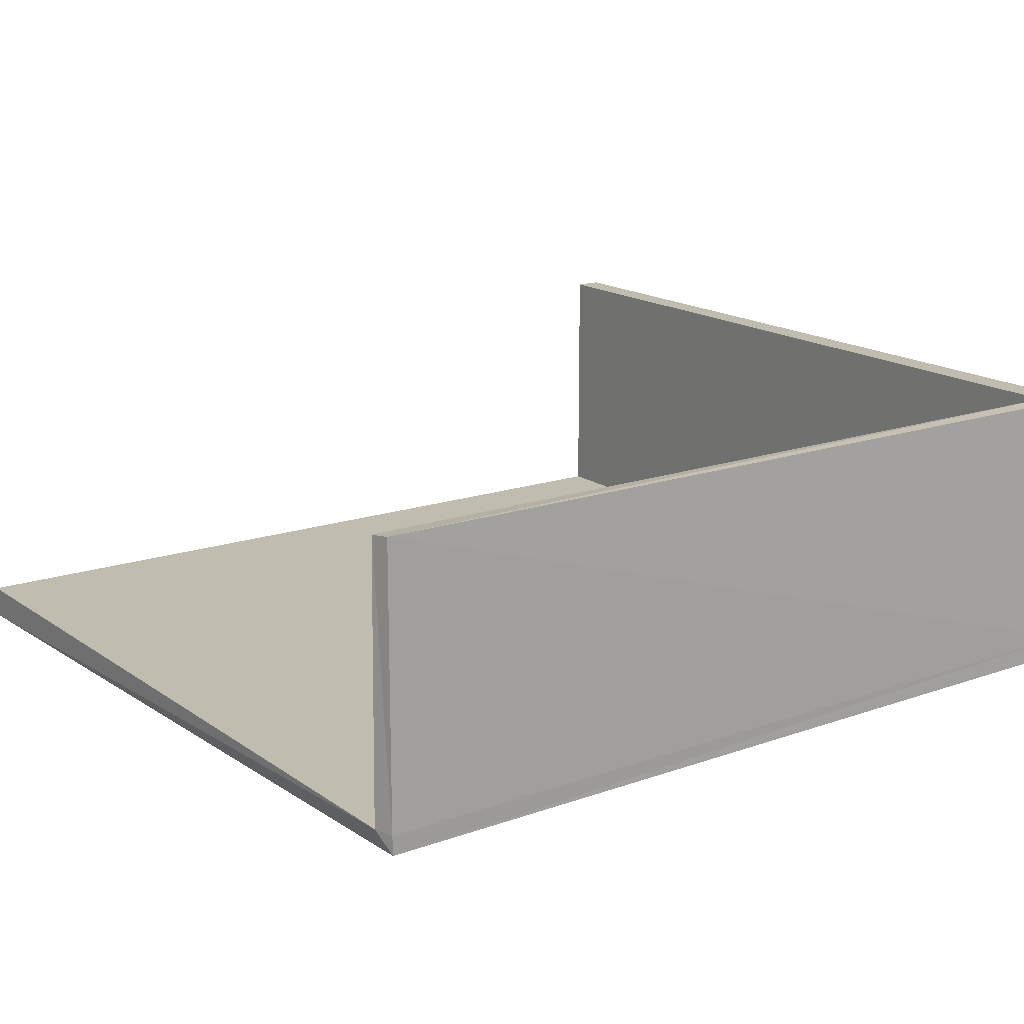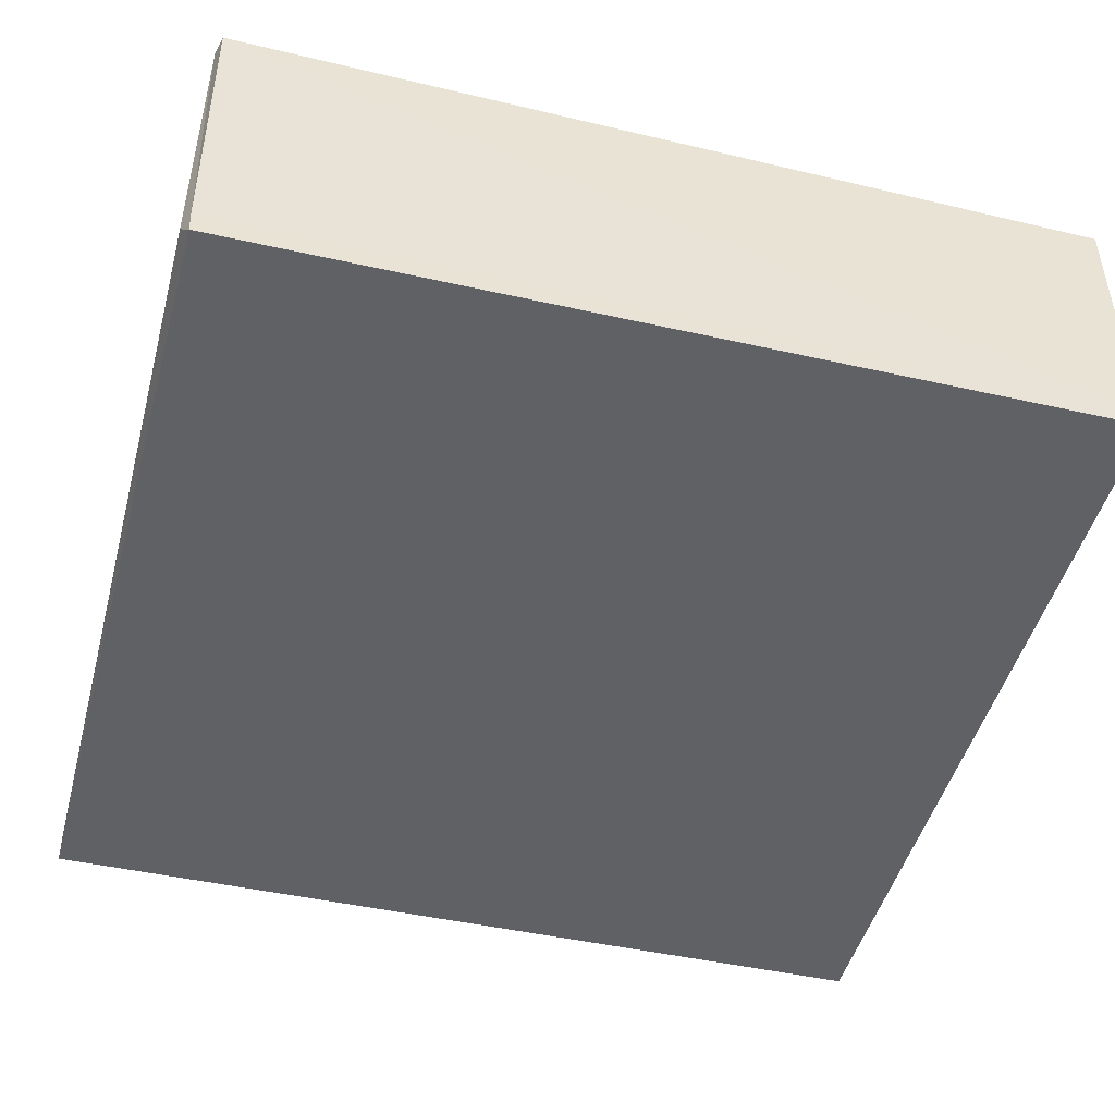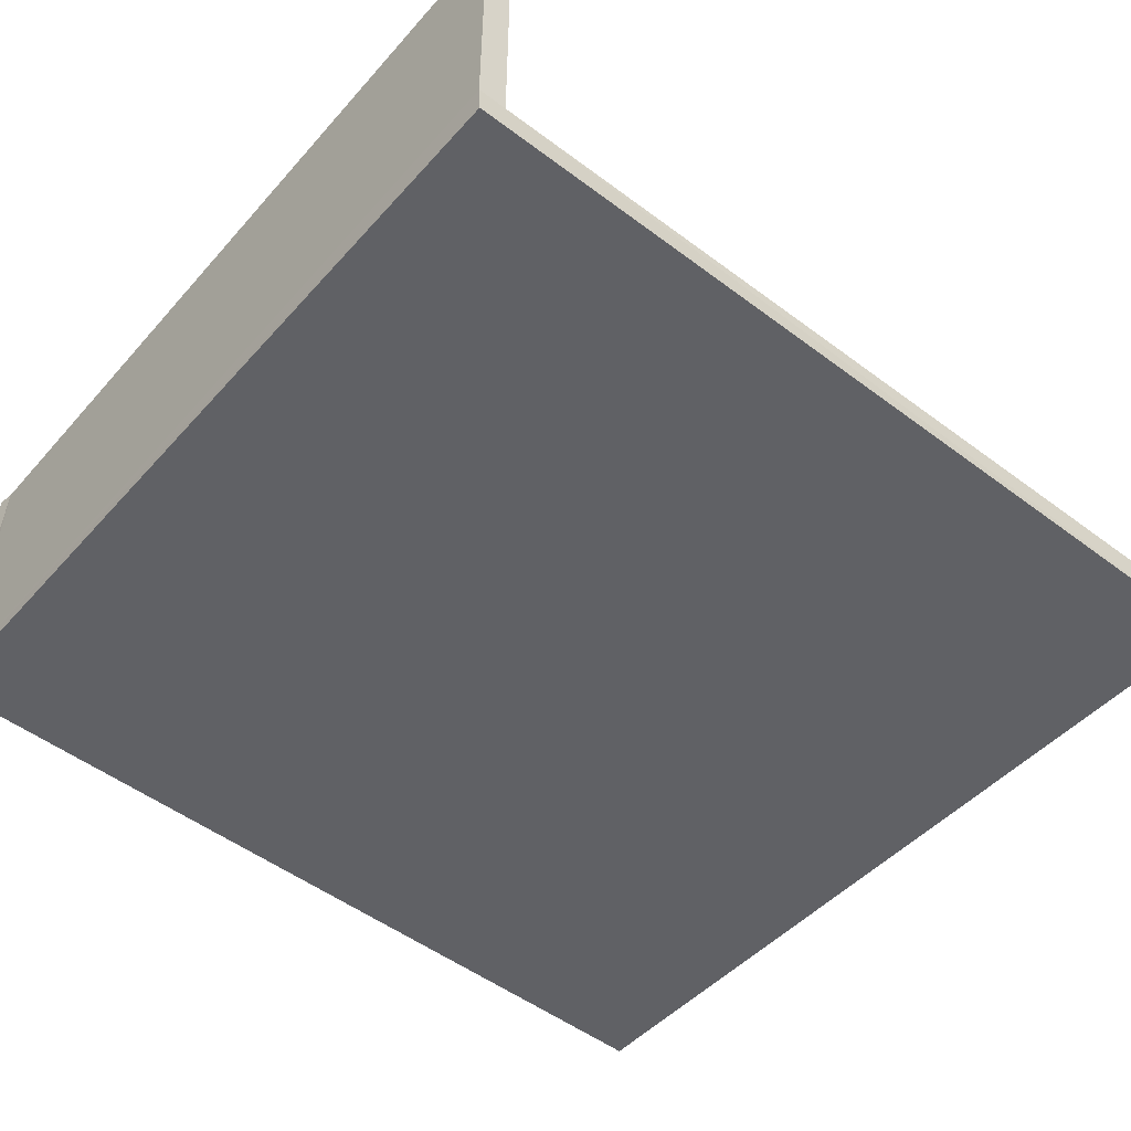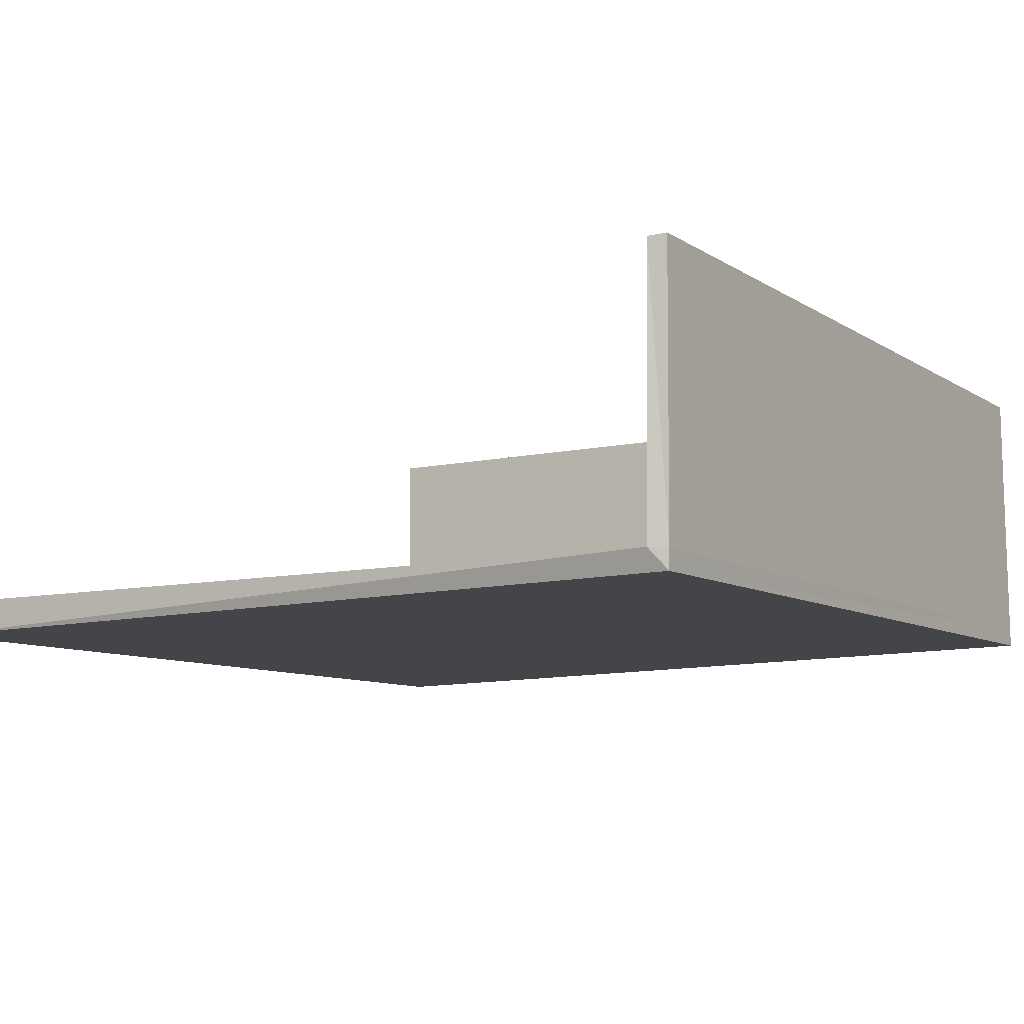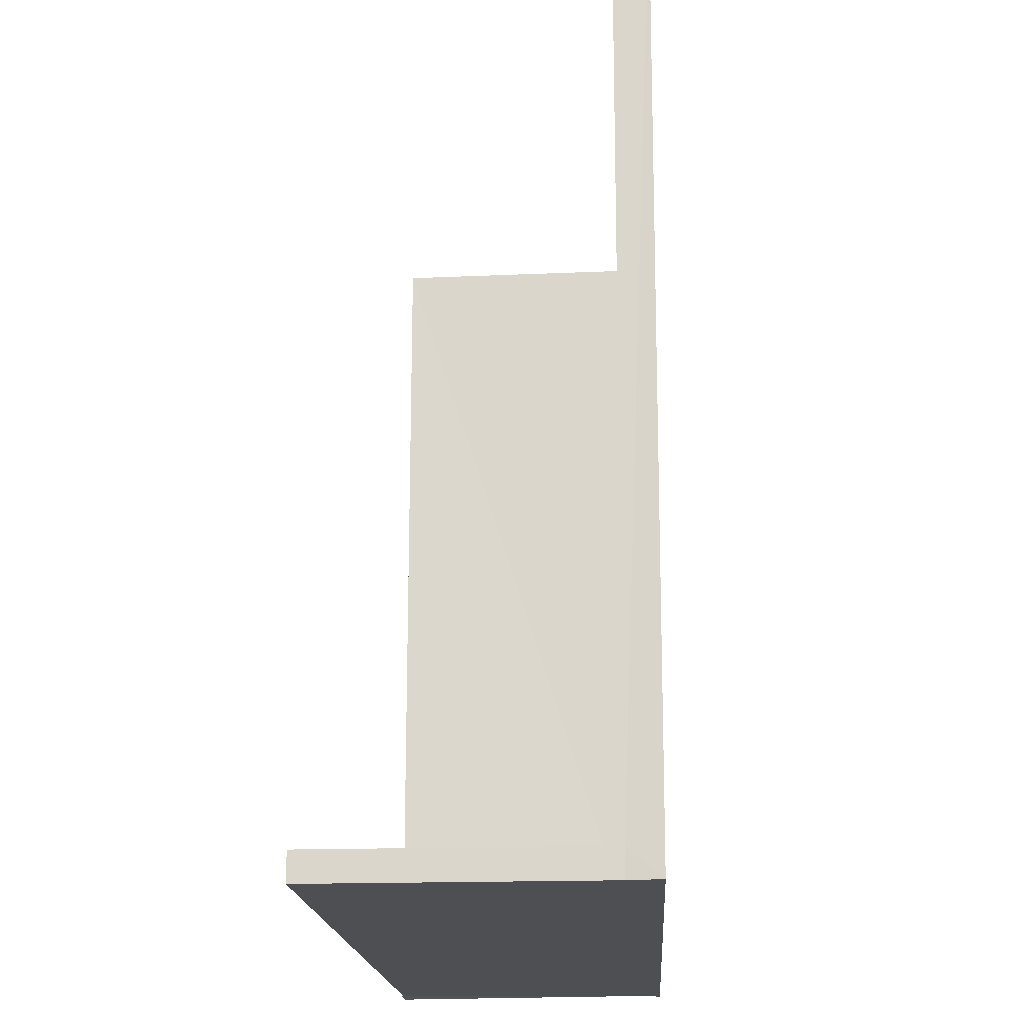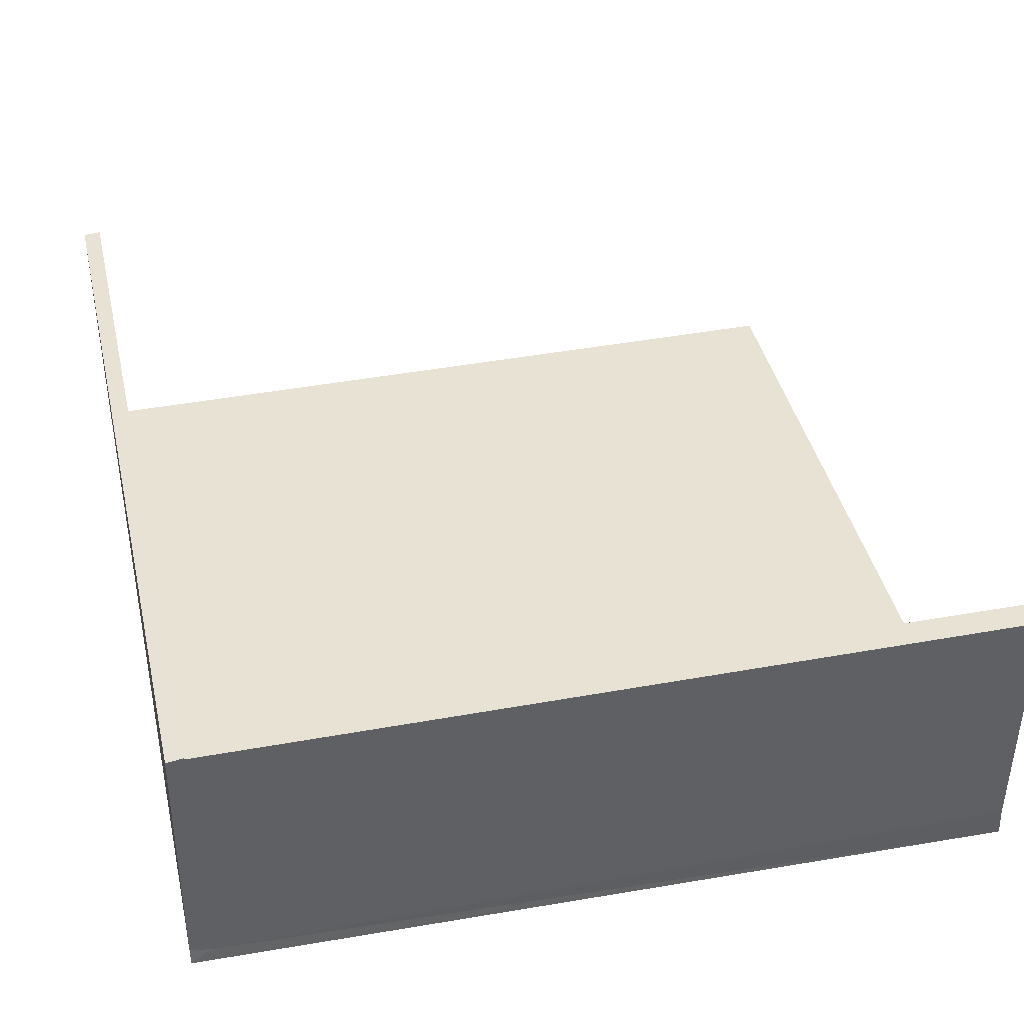
<metadata>
{"format":"obj","ext":"obj","renderer":"f3d","projection":"perspective","resolution":1024,"background":"white","views":[{"elev":16.4,"azim":54.7,"up":"+Y"},{"elev":-46.1,"azim":75.5,"up":"+Y"},{"elev":-50.0,"azim":-129.5,"up":"+Y"},{"elev":-8.8,"azim":31.9,"up":"+Y"},{"elev":-17.5,"azim":-85.9,"up":"+Z"},{"elev":40.6,"azim":167.5,"up":"+Y"}]}
</metadata>
<code>
o House_Cube
v 3.681 -0.1541 -4.05
v 3.711 -0.2 3.831
v -3.975 -0.3122 3.964
v -3.989 -0.2975 -4.044
v 3.682 0.01644 -4.041
v 3.718 -0.0214 3.84
v -3.972 -0.008833 3.967
v -3.972 -0.008833 -4.047
v 3.553 -0.00821 3.901
v 3.495 -0.008833 -4.047
v 3.649 2.453 -4.064
v 3.736 2.473 3.851
v 3.574 2.459 3.892
v 3.495 2.459 -4.047
v -3.972 -0.008833 -3.797
v 3.497 -0.008833 -3.773
v -3.972 2.445 -4.047
v 3.495 2.445 -4.047
v -3.972 2.445 -3.797
v 3.497 2.445 -3.773
f 2 4 1
f 5 14 11
f 5 12 6
f 10 20 16
f 8 18 10
f 2 3 4
f 5 10 14
f 5 11 12
f 10 18 20
f 8 17 18
f 5 2 1
f 9 7 3
f 7 15 3
f 4 8 10
f 16 7 9
f 5 6 2
f 3 2 9
f 6 9 2
f 4 3 15
f 15 8 4
f 10 5 1
f 1 4 10
f 16 15 7
f 14 12 11
f 16 13 14
f 6 13 9
f 19 18 17
f 15 17 8
f 16 19 15
f 14 13 12
f 14 10 16
f 16 9 13
f 6 12 13
f 19 20 18
f 15 19 17
f 16 20 19

</code>
